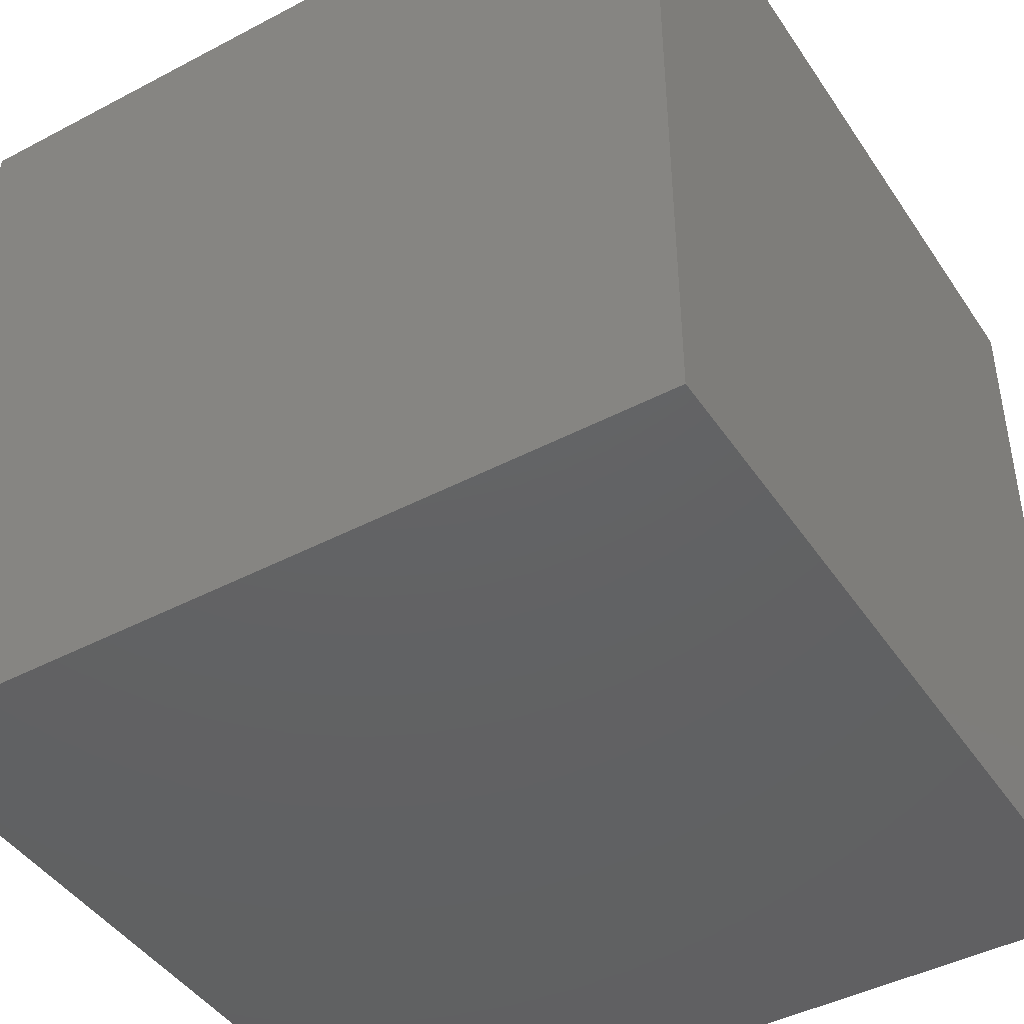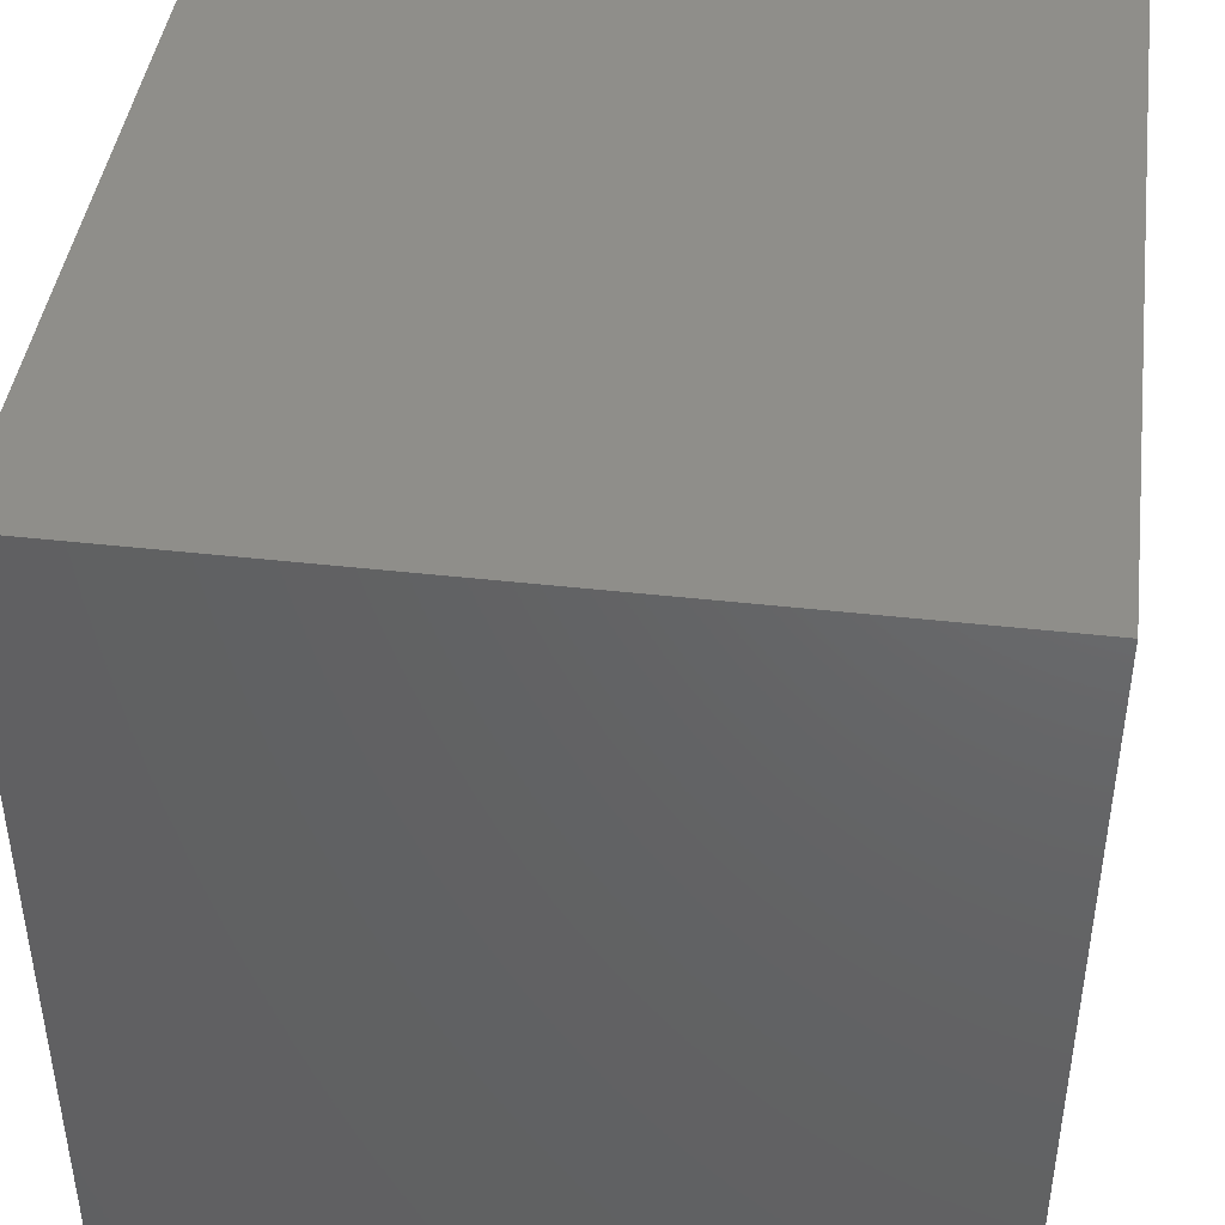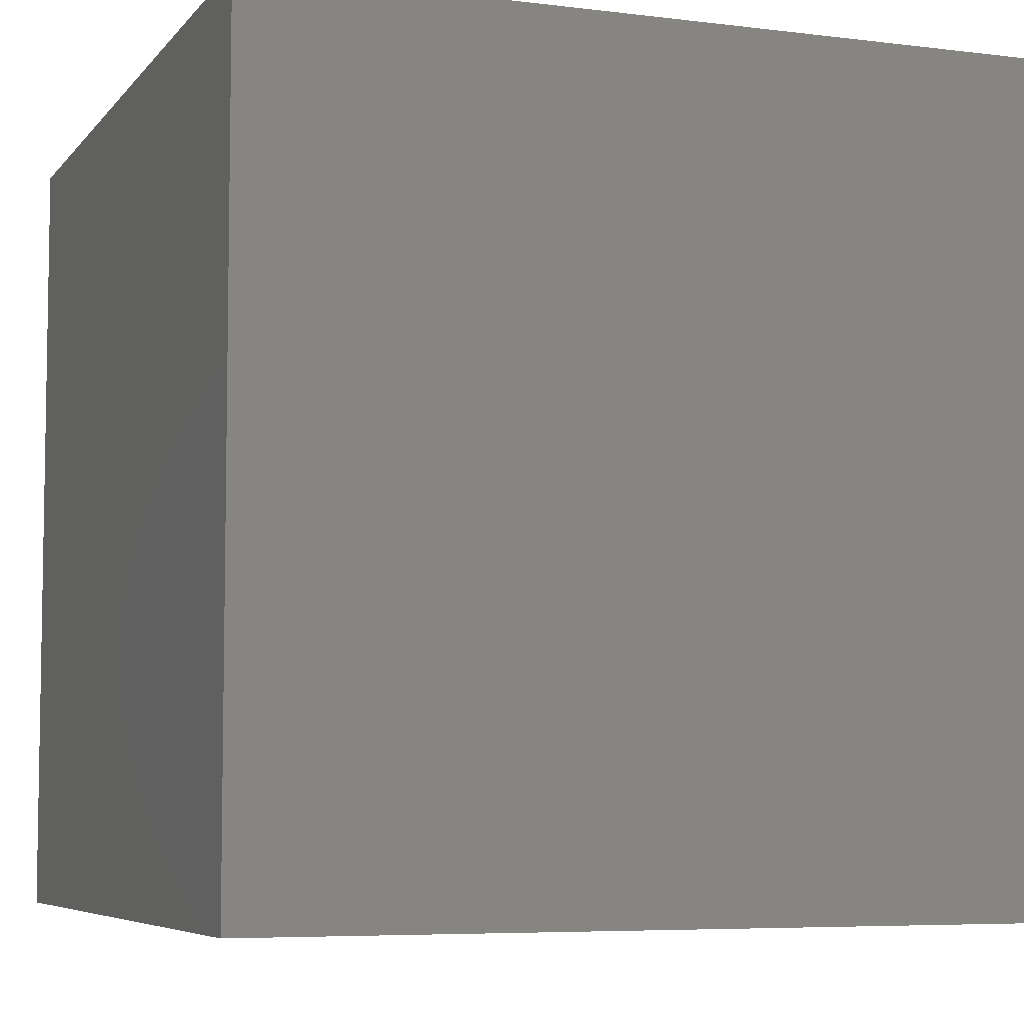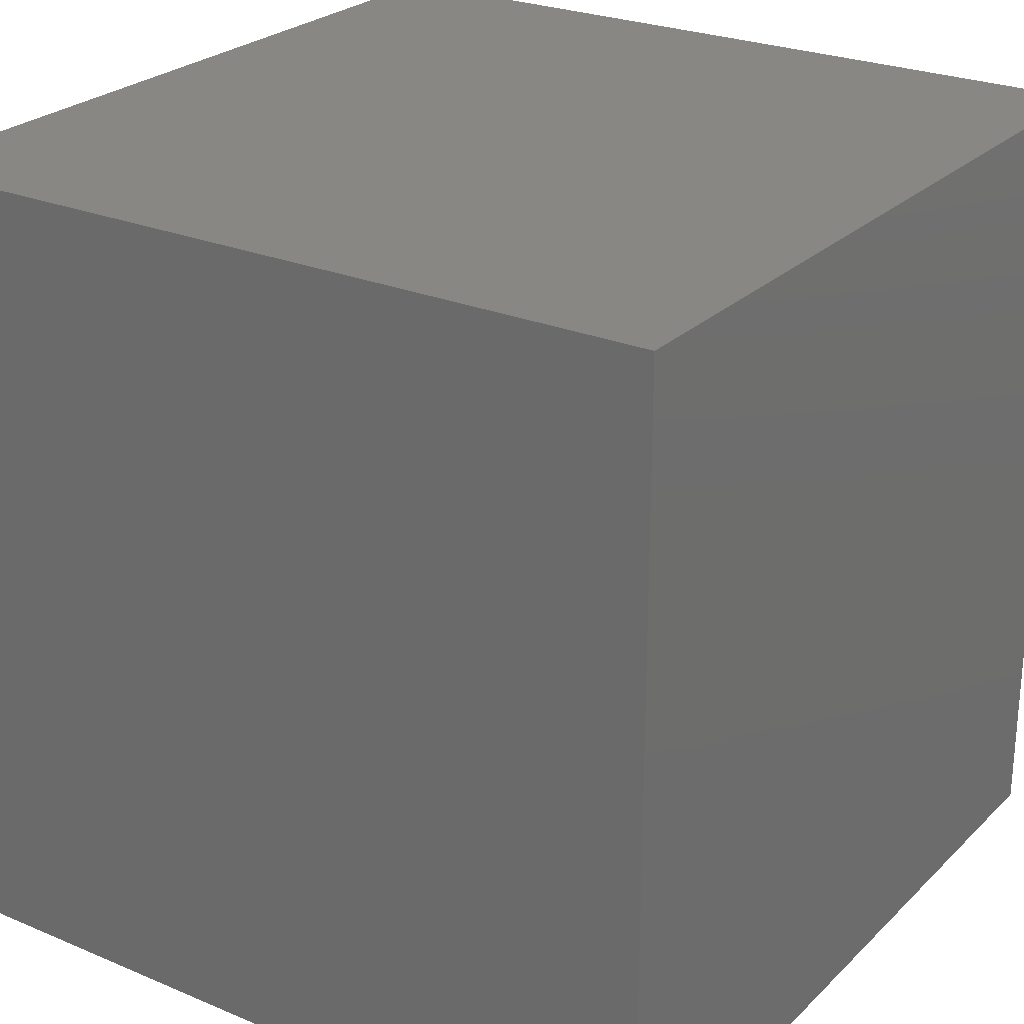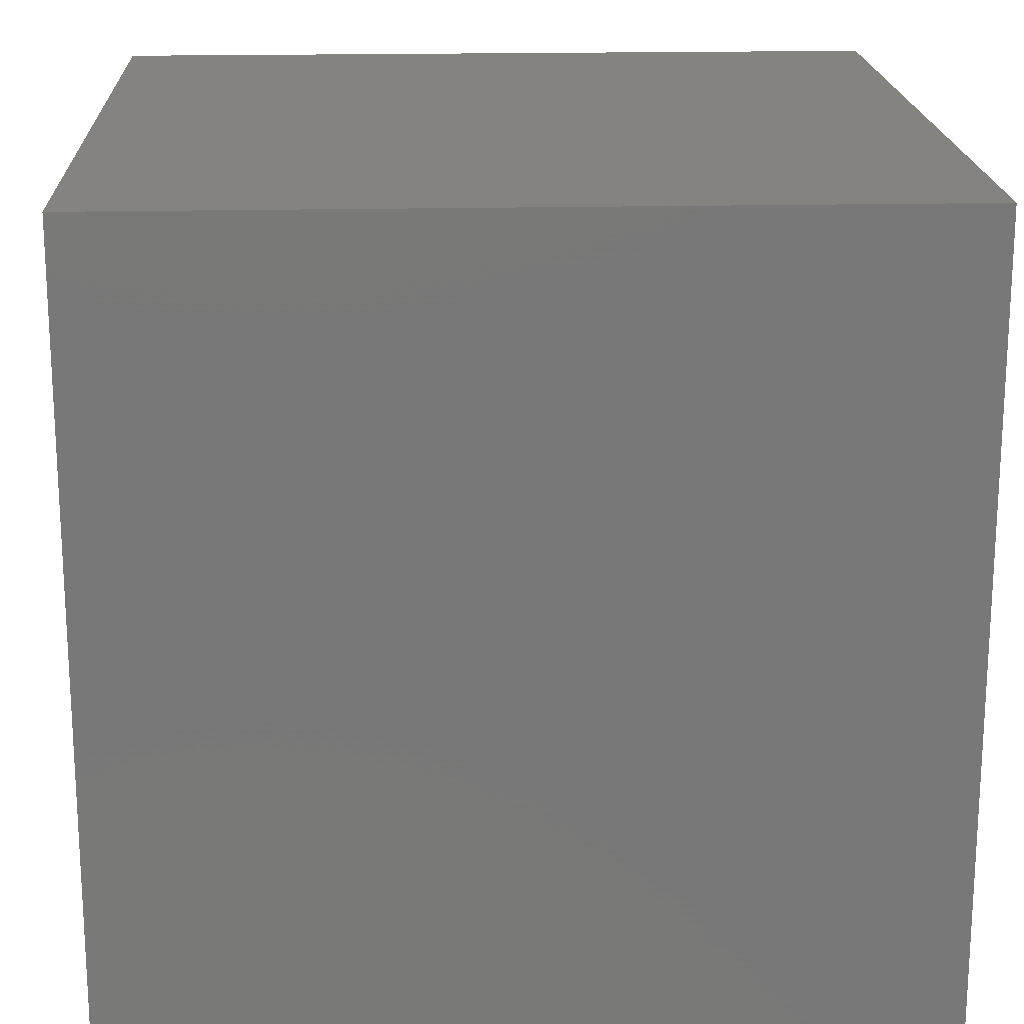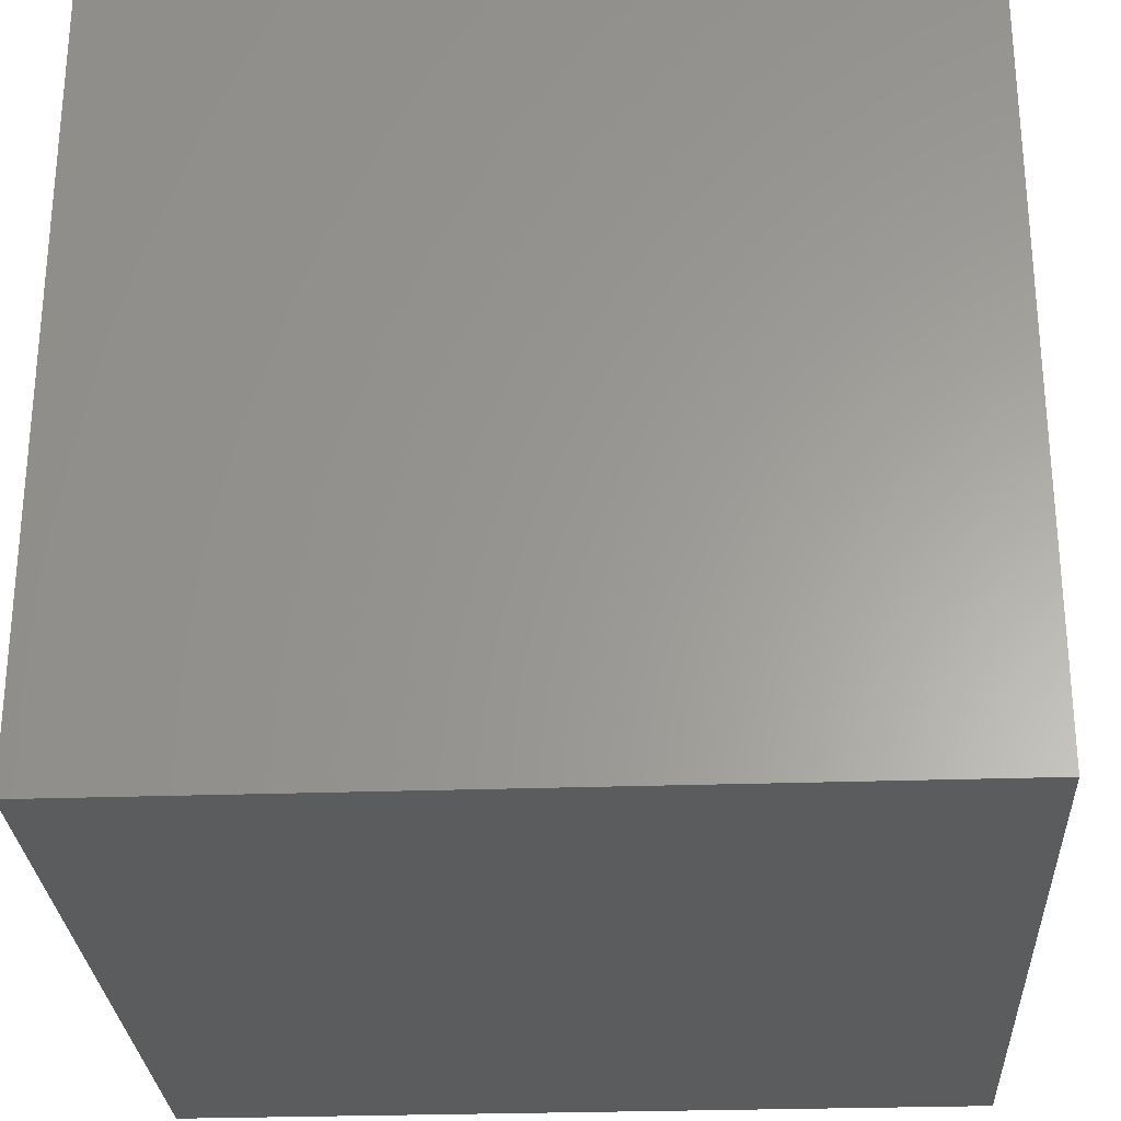
<metadata>
{"format":"stl","ext":"stl","renderer":"f3d","projection":"perspective","resolution":1024,"background":"white","views":[{"elev":-44.2,"azim":-148.4,"up":"+Y"},{"elev":43.3,"azim":7.6,"up":"+Y"},{"elev":-6.2,"azim":-20.6,"up":"+Z"},{"elev":25.5,"azim":-56.0,"up":"+Z"},{"elev":18.8,"azim":87.5,"up":"+Z"},{"elev":-27.8,"azim":93.0,"up":"+Y"}]}
</metadata>
<code>
# stl→obj: 8 verts, 12 faces
v -8 1 -1
v -9 1 -1
v -8 0 -1
v -9 0 -1
v -8 0 -2
v -9 0 -2
v -8 1 -2
v -9 1 -2
f 1 2 3
f 3 2 4
f 5 6 7
f 7 6 8
f 4 6 3
f 3 6 5
f 2 8 4
f 4 8 6
f 1 7 2
f 2 7 8
f 3 5 1
f 1 5 7

</code>
